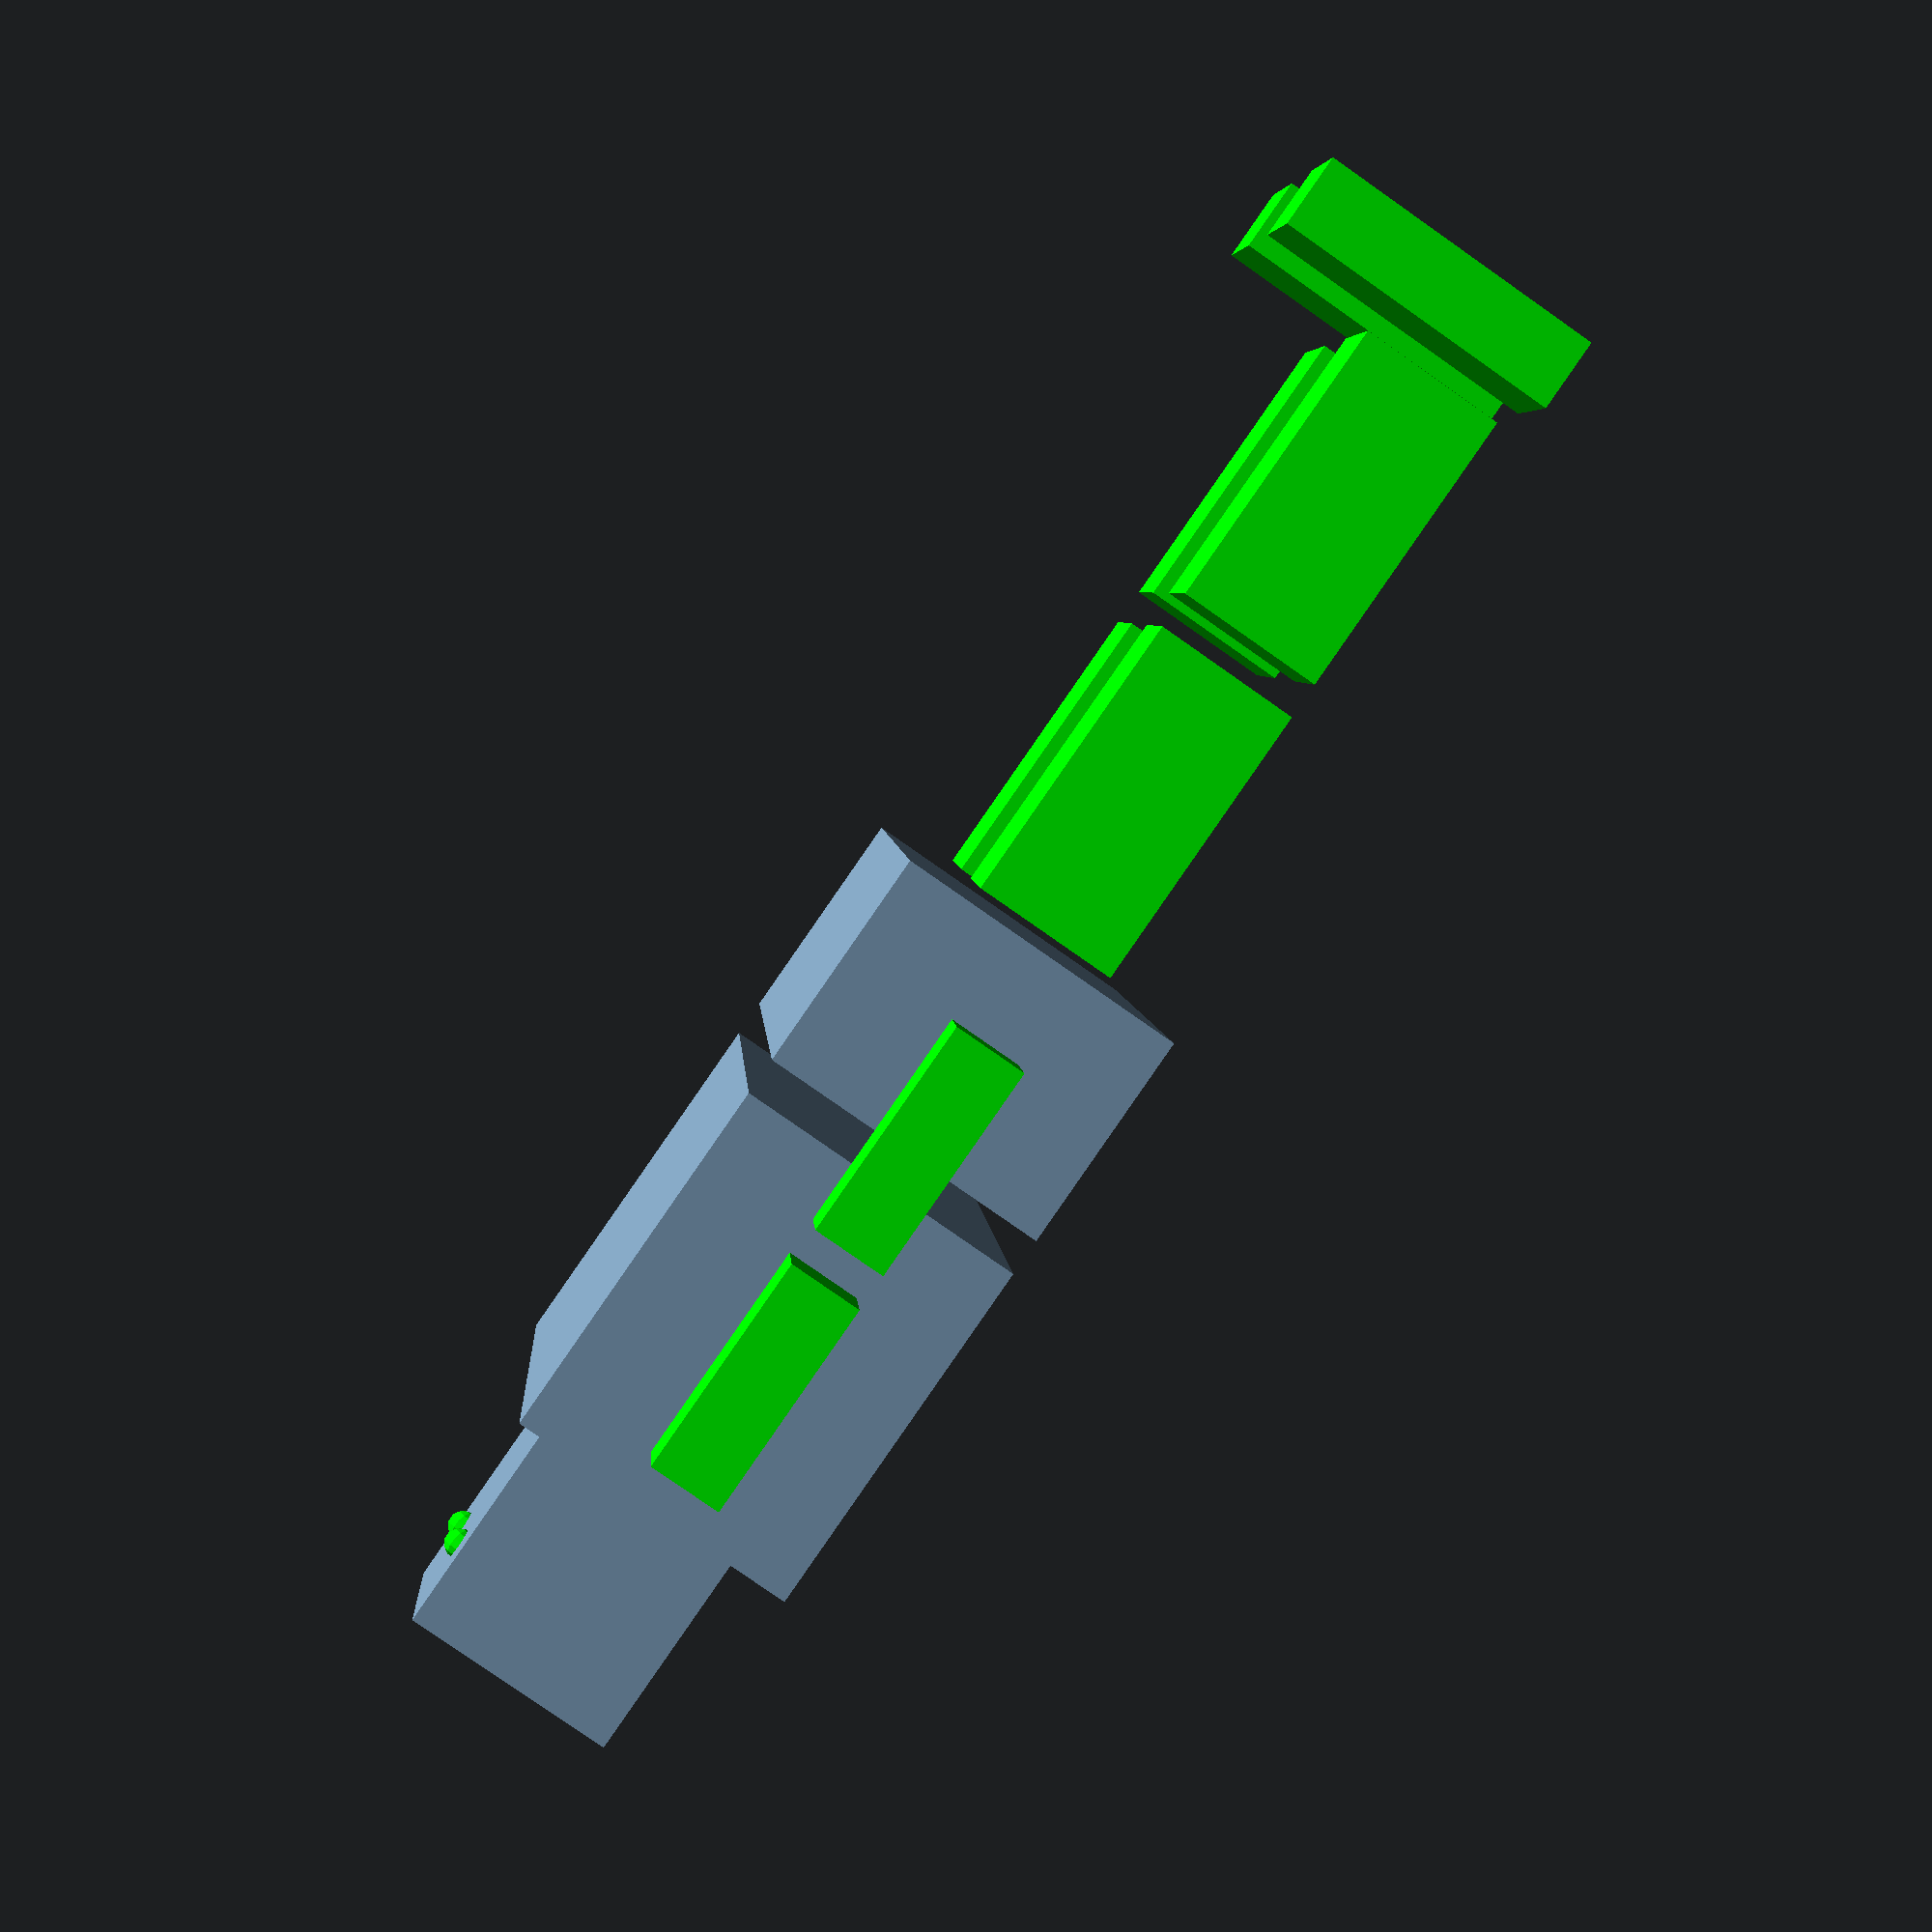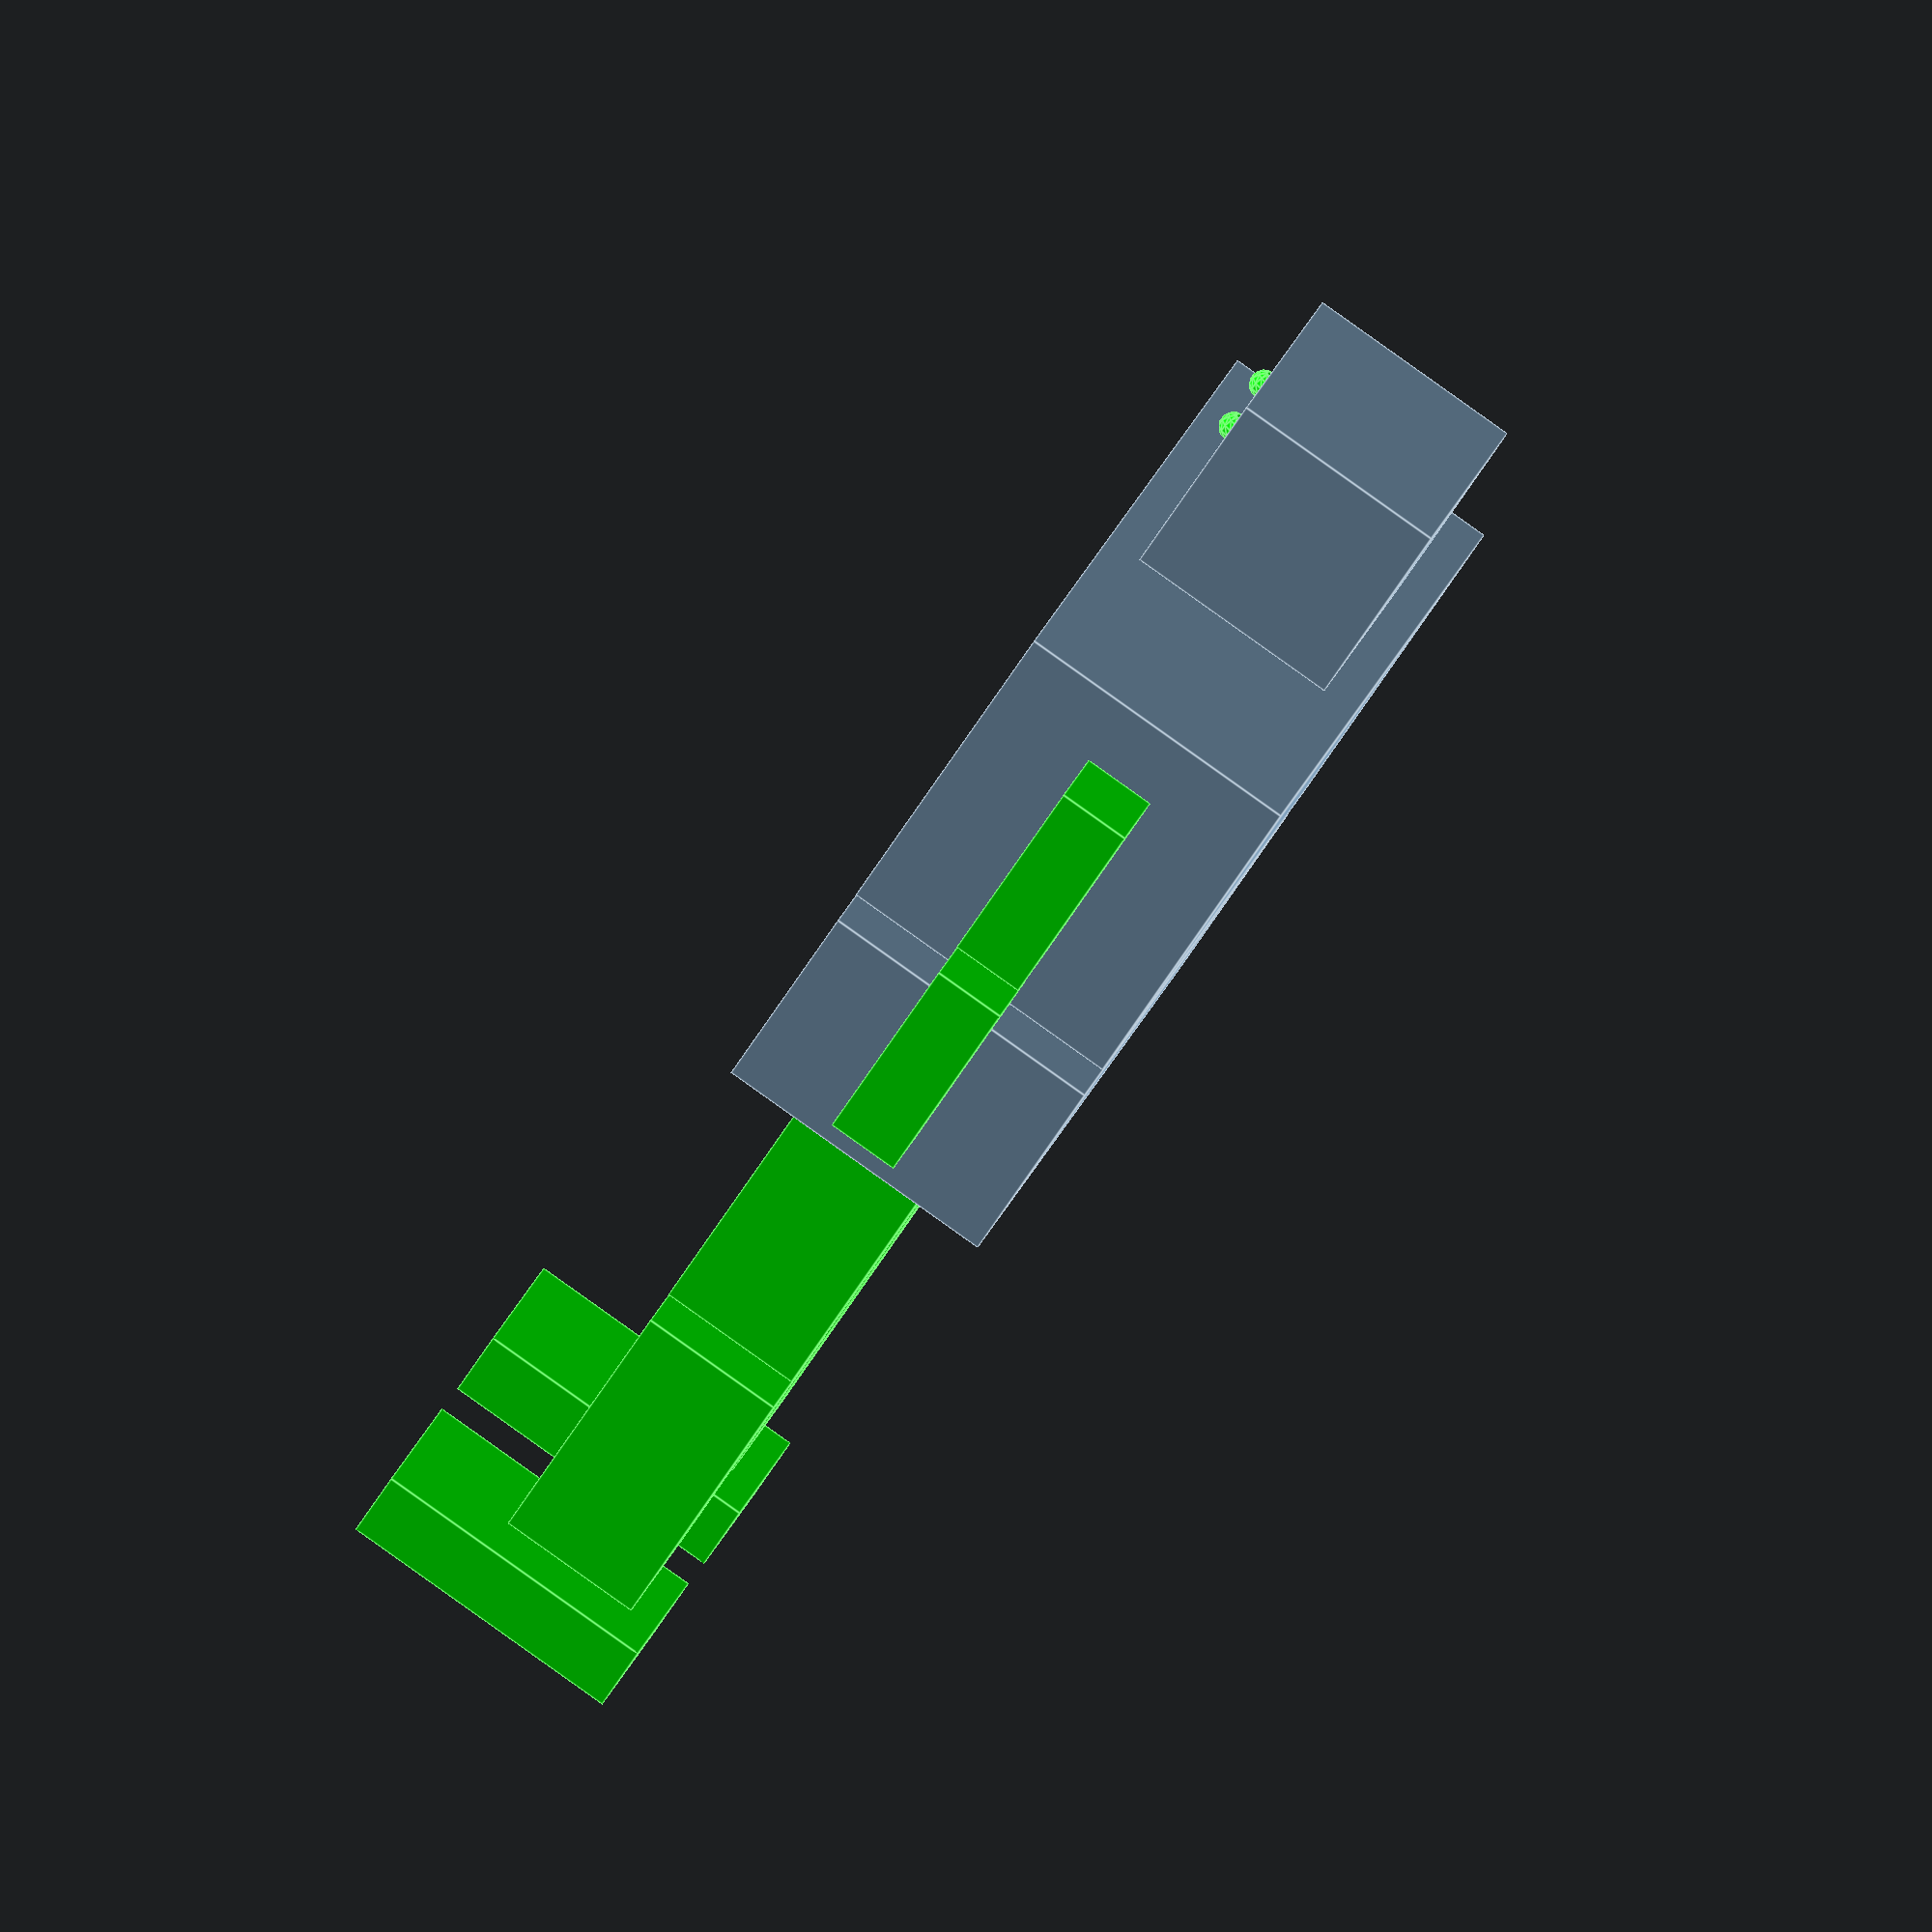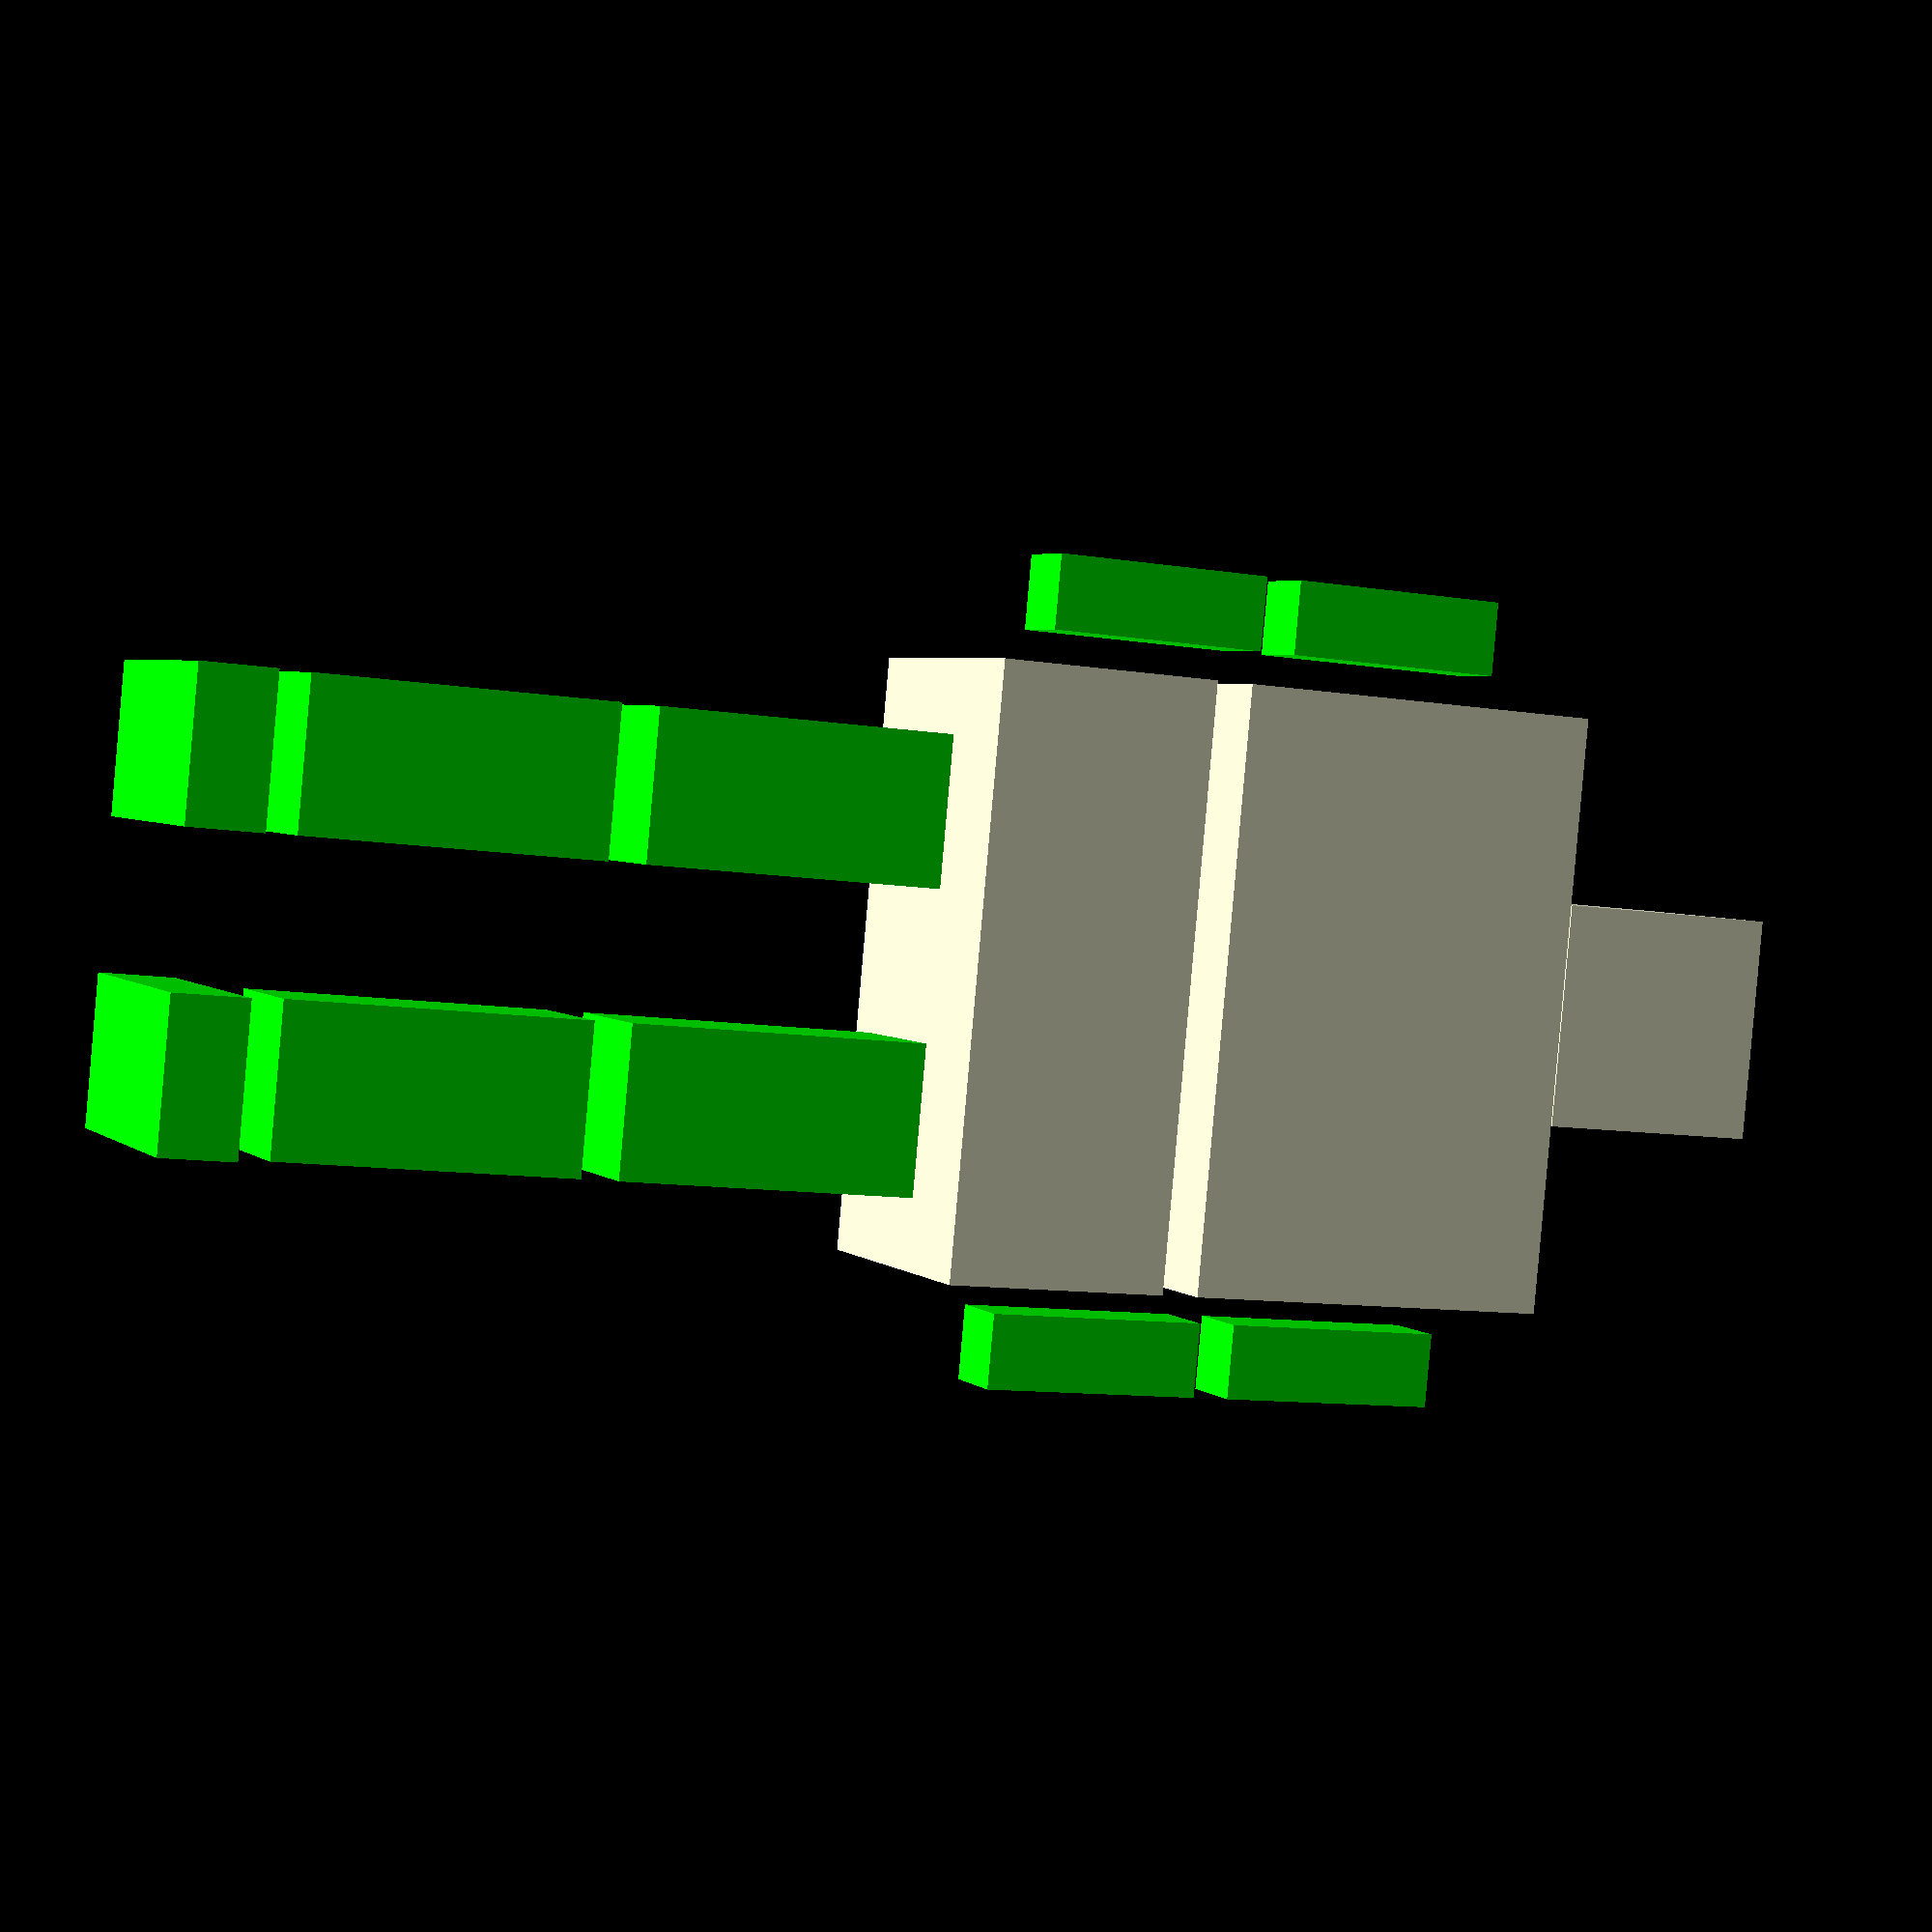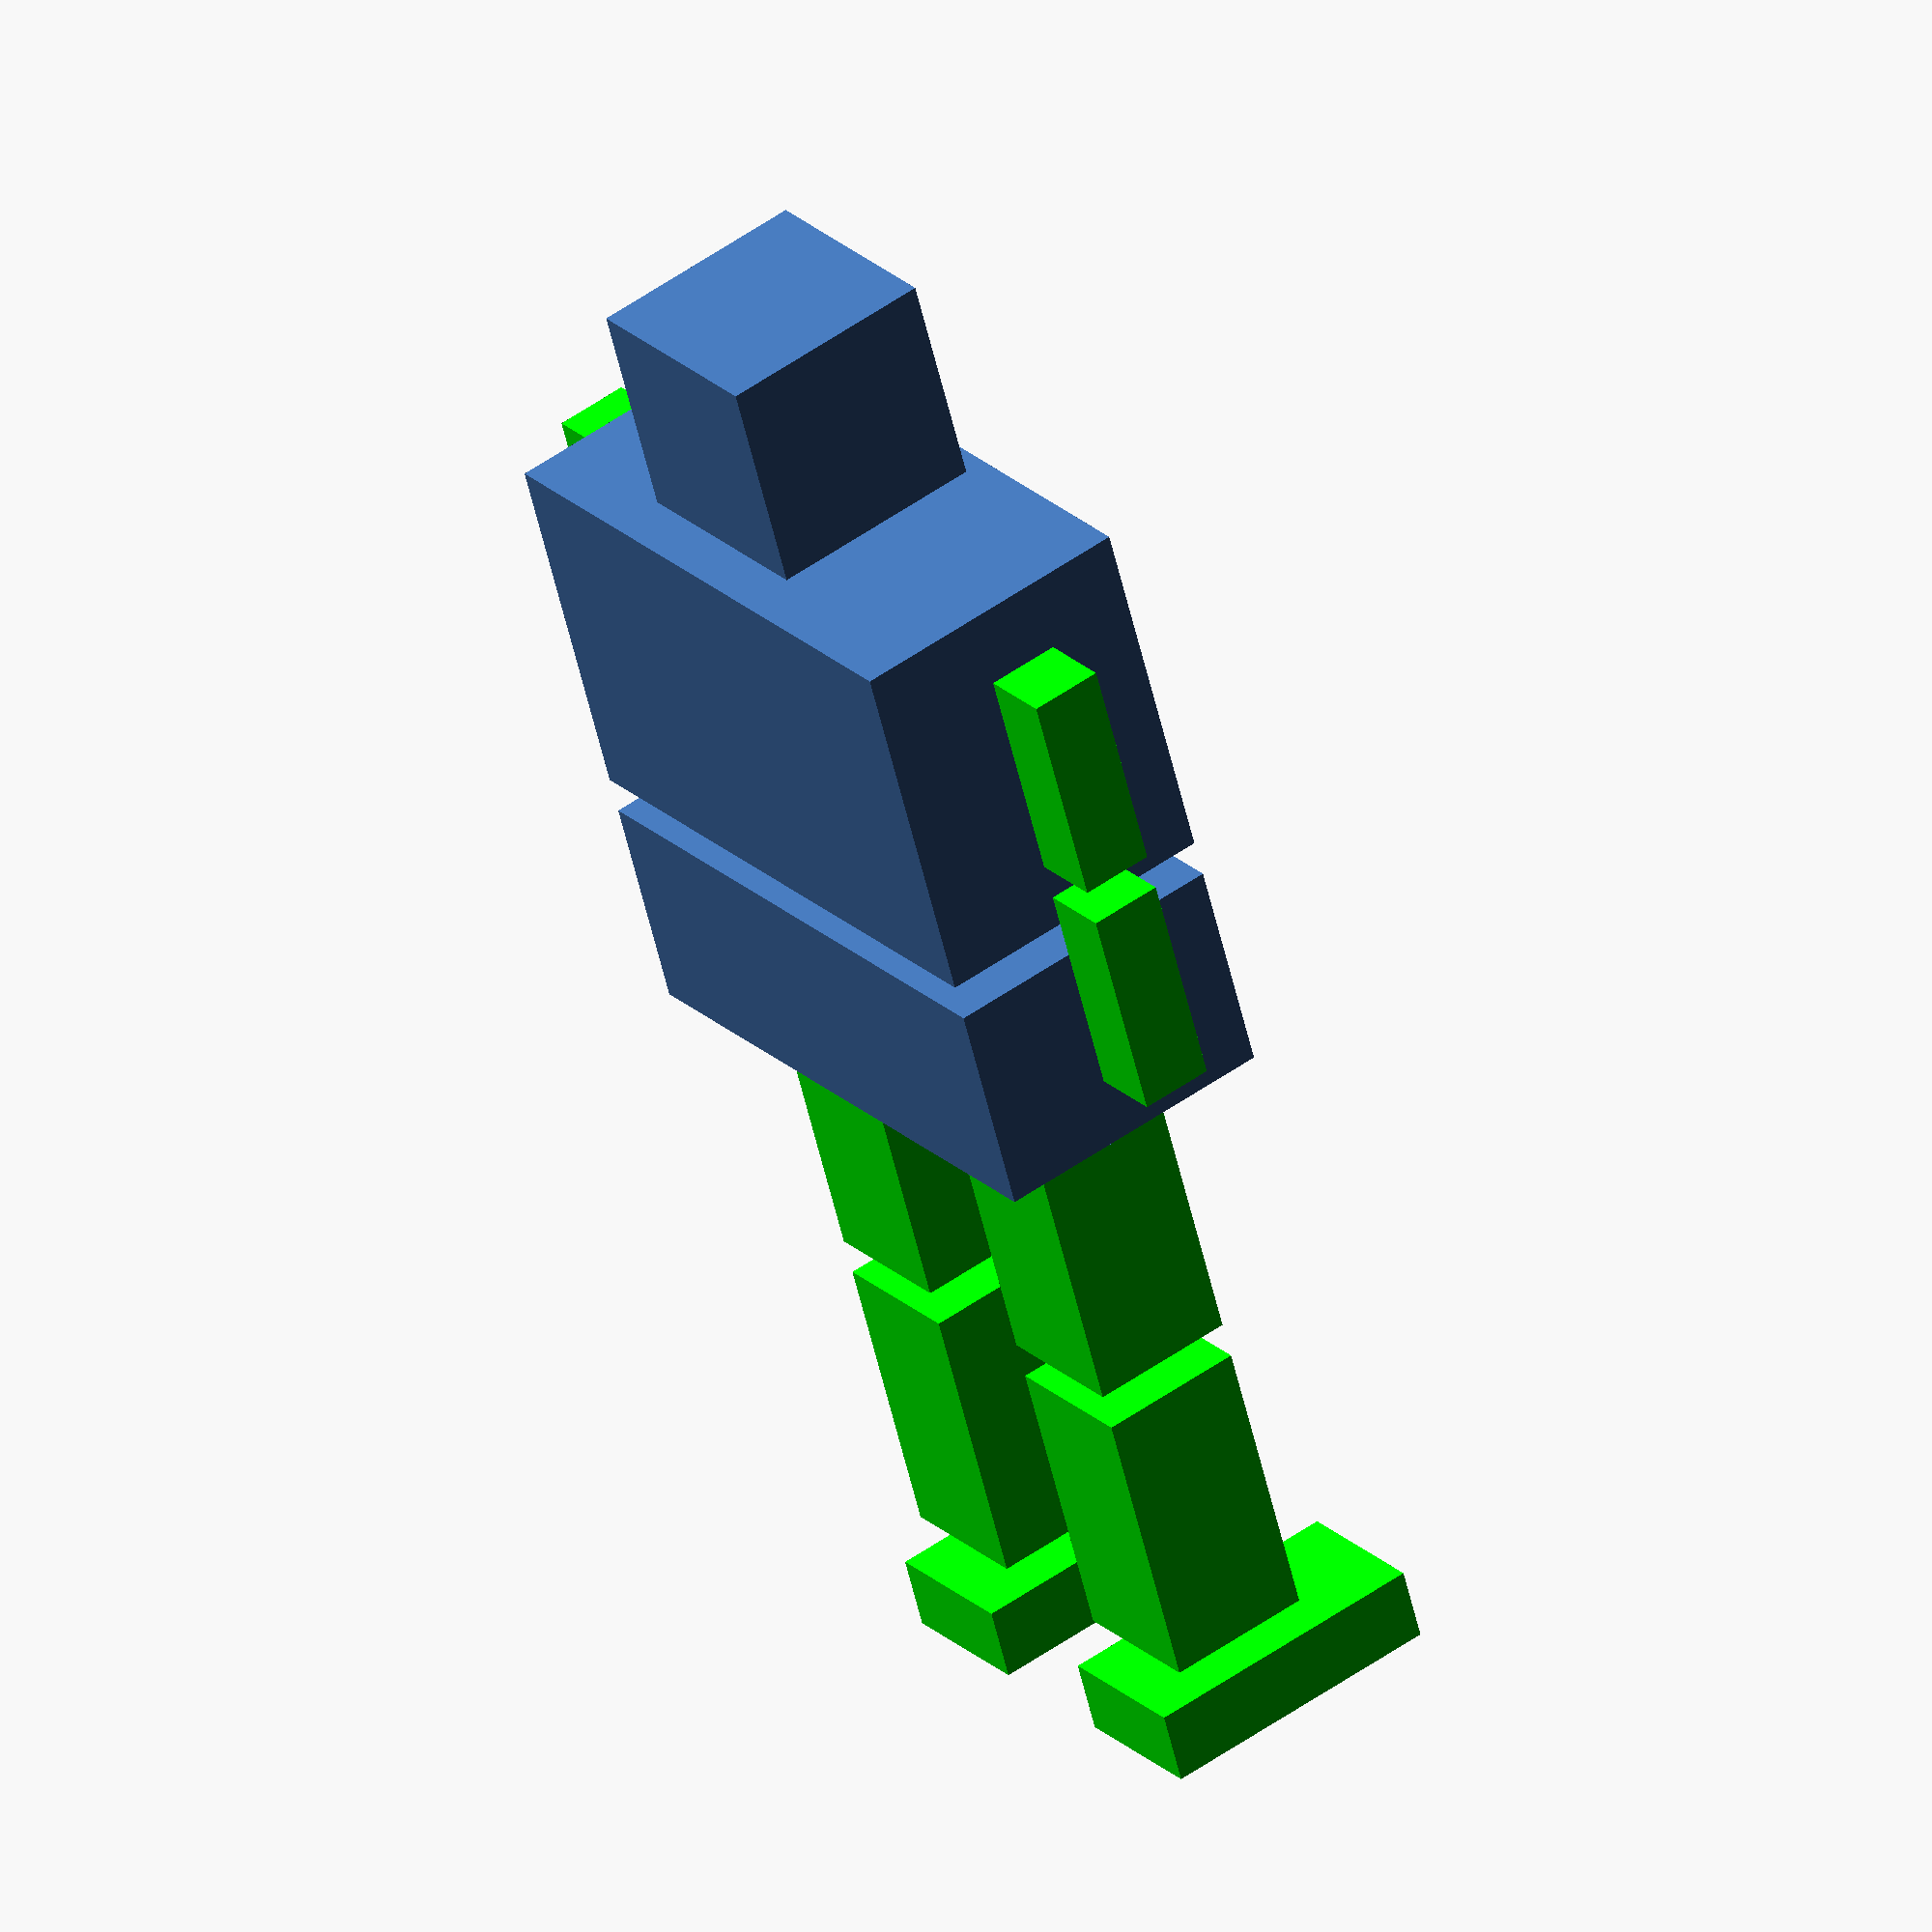
<openscad>
fn = 12;

module main() {
    translate([s(0),s(0),s(110)])
        head();
    translate([s(0),s(0),s(22)])
        body();
    leftArm();
    rightArm();
    translate([s(-20), s(0), s(-60)])
        leftLeg();
    translate([s(20), s(0), s(-60)])
        rightLeg();
}

function s(x)=x;

module head() {
    cube([s(30), s(30), s(30)], center=true);
    color([0,1,0]) {
        translate([s(6),s(15),s(5)])
            sphere(r=s(2), $fn=fn);
        translate([s(-6),s(15),s(5)])
            sphere(r=s(2), $fn=fn);
    }
}

module body() {
//    %cube([s(80), s(40), s(80)], center=true);
    translate([s(0),s(0),s(45)])
        cube([s(80), s(40), s(50)], center=true);
    translate([s(0),s(0),s()])
        cube([s(80), s(40), s(30)], center=true);
}

module rightArm() {
    // part near to body
    color([0,1,0])
        translate([s(50), s(0), s(70)]) 
            cube([s(10), s(10), s(30)], center=true);

    // hand
    color([0,1,0])
        translate([s(50), s(0), s(35)]) 
            cube([s(10), s(10), s(30)], center=true);

}

module leftArm() {
    mirror([1,0,0])
        rightArm();
}

module rightLeg() {
    // part near to body
    color([0,1,0])
        translate([s(0), s(0), s(45)]) 
            cube([s(20), s(20), s(40)], center=true);

    // little leg
    color([0,1,0])
        translate([s(0), s(0), s(0)]) 
            cube([s(20), s(20), s(40)], center=true);    
    // foot
    color([0,1,0])
        translate([s(0), s(6), s(-30)]) 
            cube([s(20), s(40), s(10)], center=true);  
        
}

module leftLeg() {
    mirror([1,0,0])
        rightLeg();
}


main();


</openscad>
<views>
elev=267.9 azim=274.3 roll=34.8 proj=p view=wireframe
elev=49.5 azim=292.4 roll=331.9 proj=o view=edges
elev=10.4 azim=77.0 roll=246.9 proj=p view=solid
elev=56.1 azim=54.2 roll=13.0 proj=o view=wireframe
</views>
